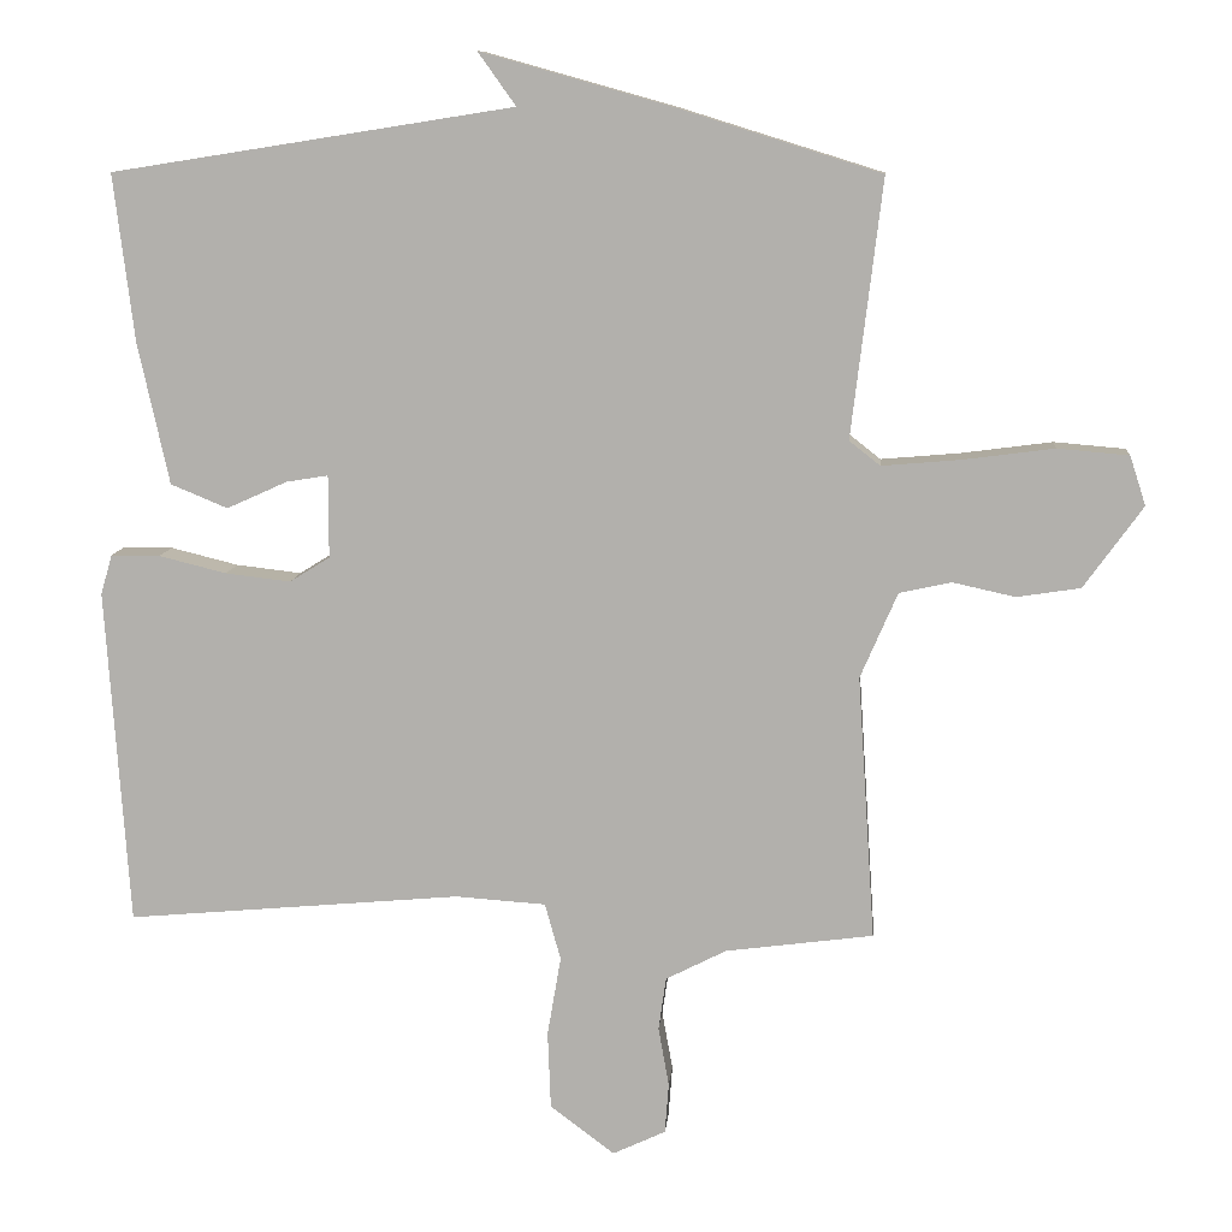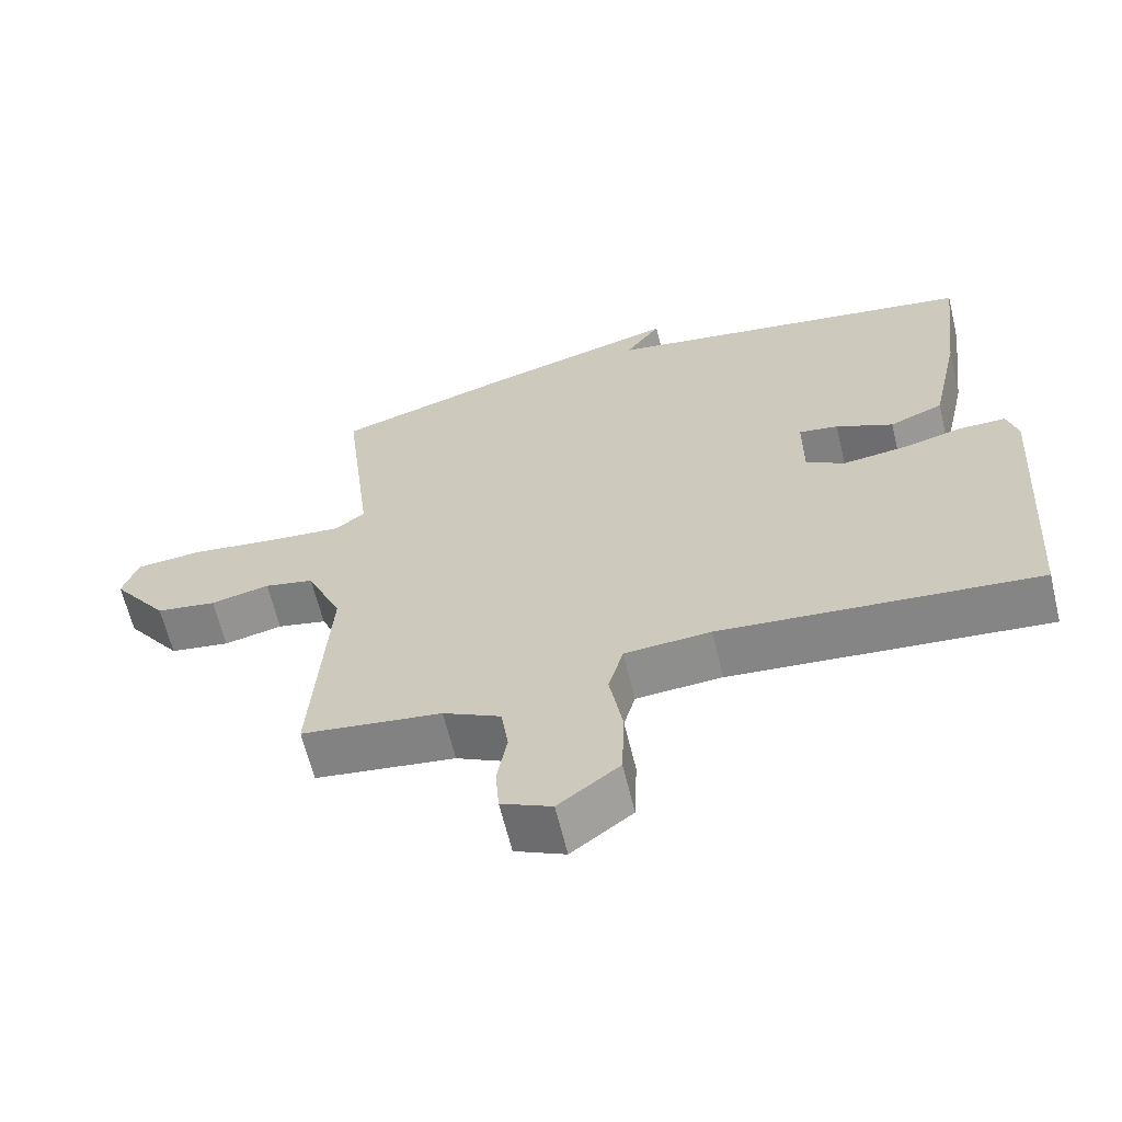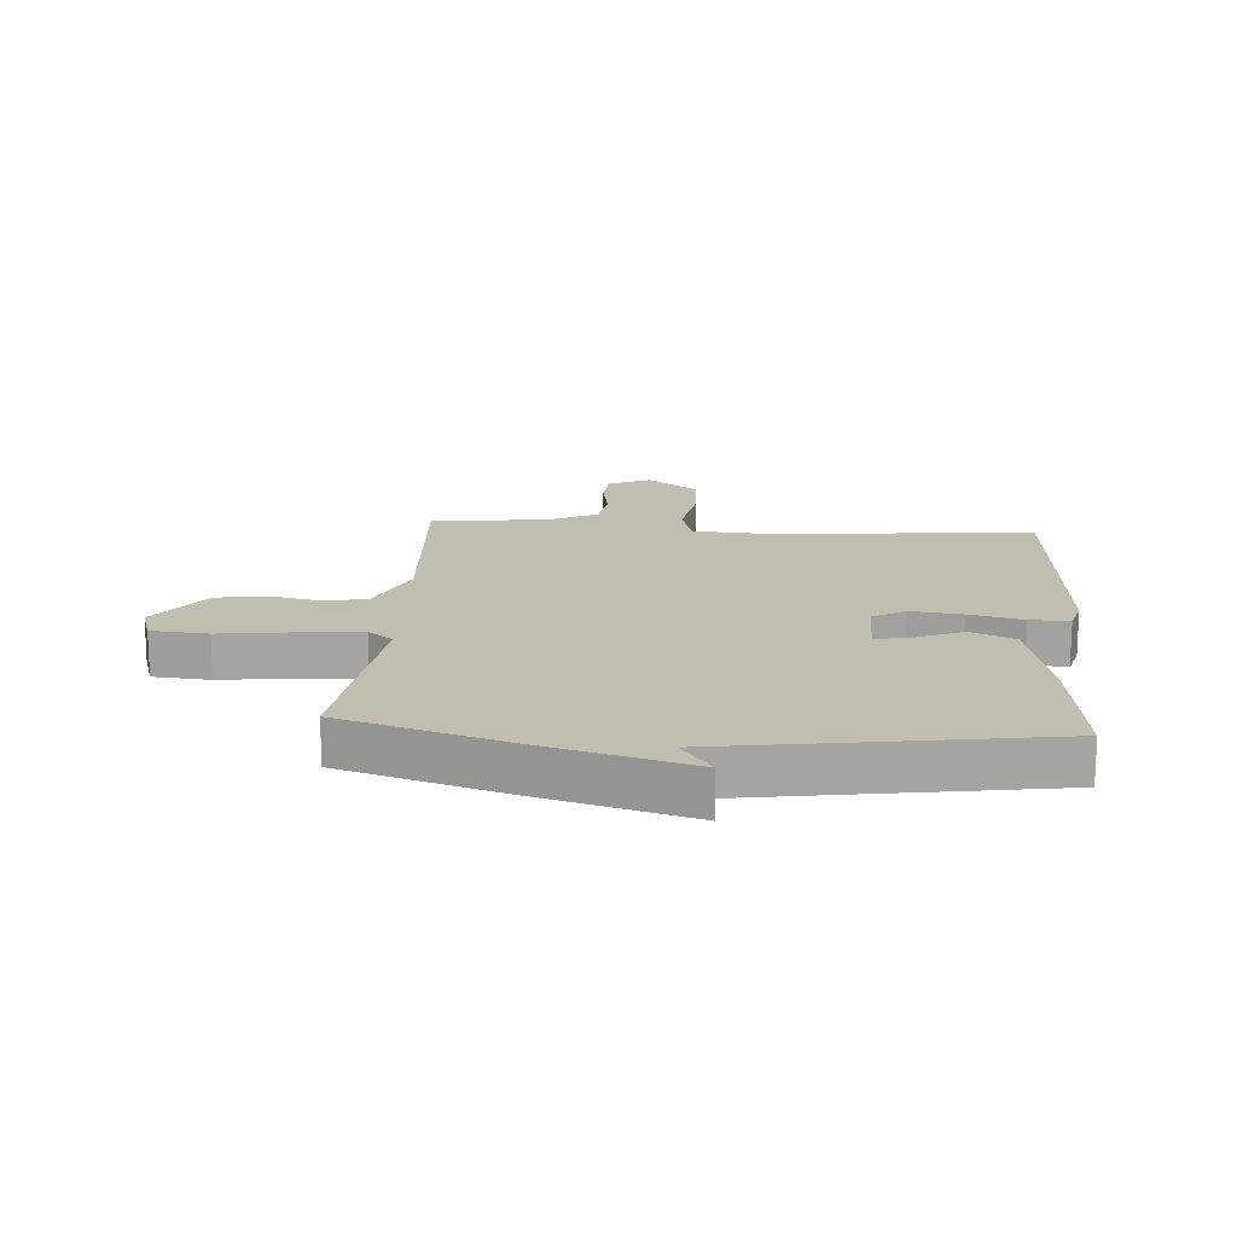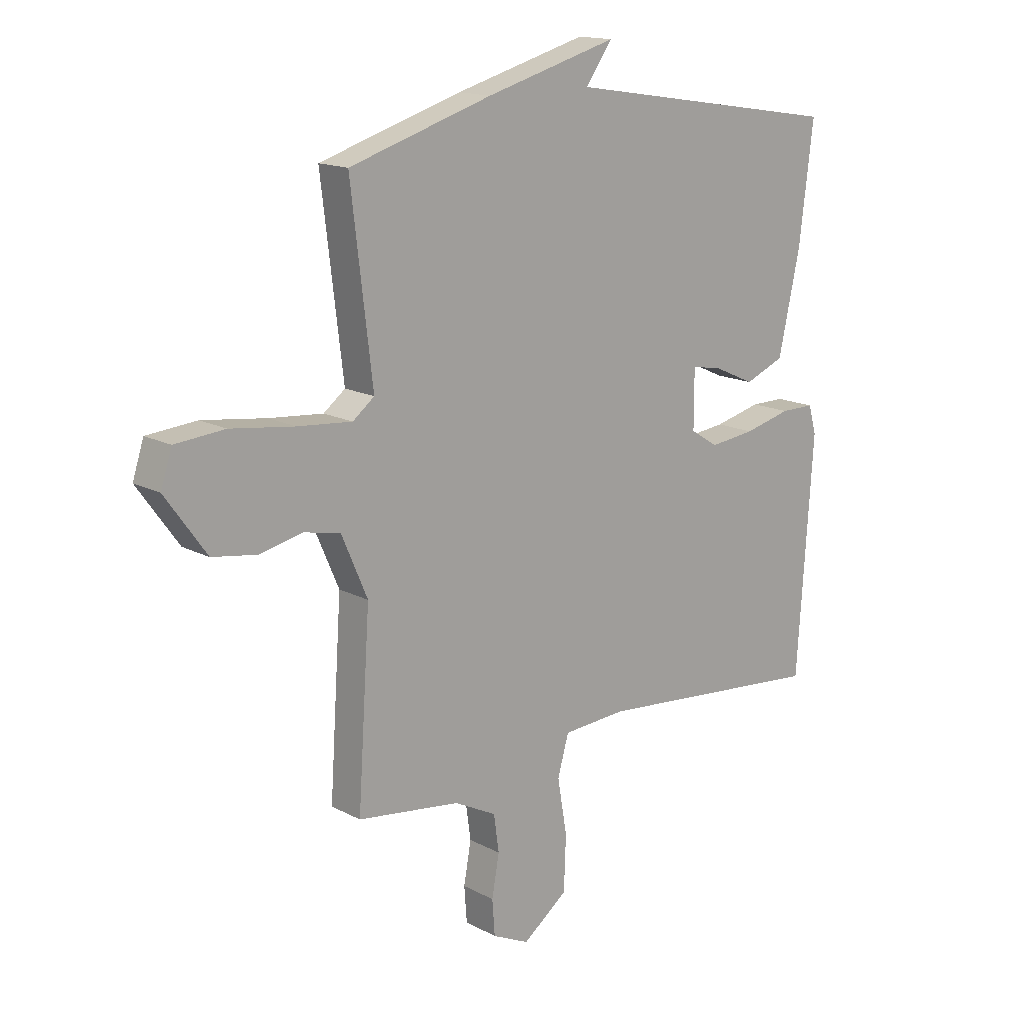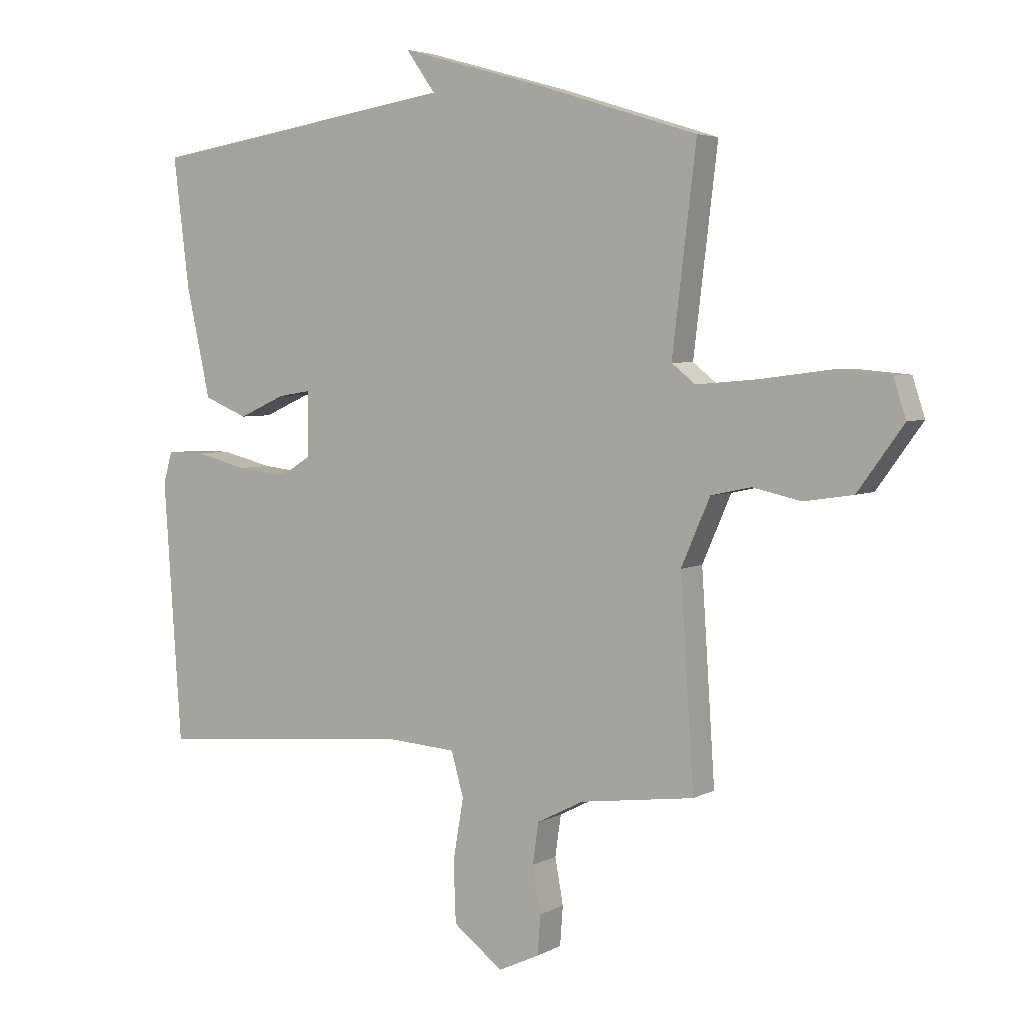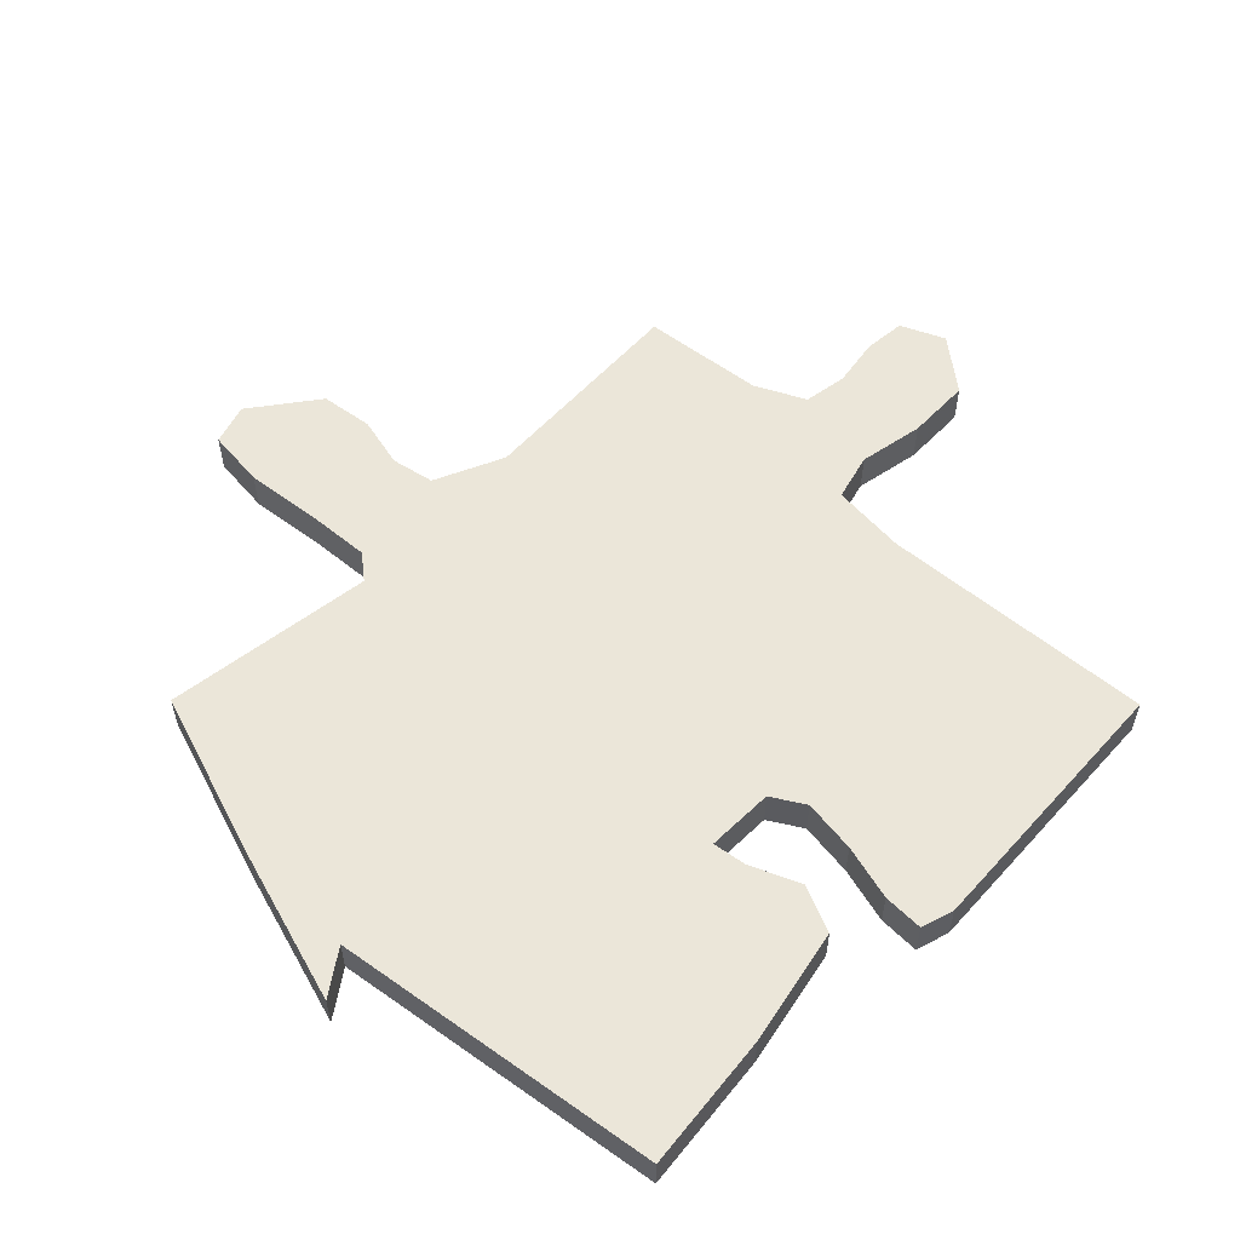
<metadata>
{"format":"obj","ext":"obj","renderer":"f3d","projection":"perspective","resolution":1024,"background":"white","views":[{"elev":10.2,"azim":-174.9,"up":"+Z"},{"elev":-63.7,"azim":13.6,"up":"+Z"},{"elev":16.9,"azim":4.3,"up":"+Y"},{"elev":15.4,"azim":-41.9,"up":"+Z"},{"elev":4.5,"azim":-148.2,"up":"+Z"},{"elev":56.9,"azim":45.3,"up":"+Y"}]}
</metadata>
<code>
v 0.5 0.07 -0.5
v 0.058 0.07 -0.46
v -0.062 0.07 -0.468
v -0.083 0.07 -0.543
v -0.065 0.07 -0.648
v -0.069 0.07 -0.751
v -0.154 0.07 -0.815
v -0.224 0.07 -0.782
v -0.229 0.07 -0.715
v -0.215 0.07 -0.637
v -0.225 0.07 -0.567
v -0.305 0.07 -0.526
v -0.5 0.07 -0.5
v -0.477 0.07 -0.151
v -0.526 0.07 -0.038
v -0.595 0.07 -0.023
v -0.677 0.07 -0.041
v -0.761 0.07 -0.028
v -0.839 0.07 0.08
v -0.818 0.07 0.145
v -0.724 0.07 0.153
v -0.603 0.07 0.137
v -0.5 0.07 0.128
v -0.459 0.07 0.16
v -0.5 0.07 0.5
v -0.23 0.07 0.584
v 0.02 0.07 0.654
v -0.03 0.07 0.584
v 0.5 0.07 0.5
v 0.473 0.07 0.28
v 0.432 0.07 0.093
v 0.357 0.07 0.062
v 0.277 0.07 0.098
v 0.222 0.07 0.107
v 0.222 0.07 -0.002
v 0.275 0.07 -0.035
v 0.361 0.07 -0.025
v 0.45 0.07 -0.003
v 0.515 0.07 -0.003
v 0.53 0.07 -0.056
v 0.5 0 -0.5
v 0.058 0 -0.46
v -0.062 0 -0.468
v -0.083 0 -0.543
v -0.065 0 -0.648
v -0.069 0 -0.751
v -0.154 0 -0.815
v -0.224 0 -0.782
v -0.229 0 -0.715
v -0.215 0 -0.637
v -0.225 0 -0.567
v -0.305 0 -0.526
v -0.5 0 -0.5
v -0.477 0 -0.151
v -0.526 0 -0.038
v -0.595 0 -0.023
v -0.677 0 -0.041
v -0.761 0 -0.028
v -0.839 0 0.08
v -0.818 0 0.145
v -0.724 0 0.153
v -0.603 0 0.137
v -0.5 0 0.128
v -0.459 0 0.16
v -0.5 0 0.5
v -0.23 0 0.584
v 0.02 0 0.654
v -0.03 0 0.584
v 0.5 0 0.5
v 0.473 0 0.28
v 0.432 0 0.093
v 0.357 0 0.062
v 0.277 0 0.098
v 0.222 0 0.107
v 0.222 0 -0.002
v 0.275 0 -0.035
v 0.361 0 -0.025
v 0.45 0 -0.003
v 0.515 0 -0.003
v 0.53 0 -0.056
f 40 1 2
f 39 40 2
f 38 39 2
f 37 38 2
f 36 37 2 3
f 35 36 3
f 34 35 3
f 31 32 33
f 30 31 33
f 29 30 33
f 28 29 33
f 28 33 34
f 26 27 28
f 25 26 28
f 24 25 28
f 24 28 34 3
f 20 21 22
f 19 20 22
f 18 19 22
f 17 18 22
f 16 17 22
f 15 16 22 23
f 24 3 4
f 23 24 4
f 15 23 4
f 14 15 4
f 8 9 10
f 7 8 10
f 6 7 10
f 5 6 10
f 4 5 10
f 4 10 11
f 12 13 14 4
f 4 11 12
f 42 41 80
f 42 80 79
f 42 79 78
f 42 78 77
f 43 42 77 76
f 43 76 75
f 43 75 74
f 73 72 71
f 73 71 70
f 73 70 69
f 73 69 68
f 74 73 68
f 68 67 66
f 68 66 65
f 68 65 64
f 43 74 68 64
f 62 61 60
f 62 60 59
f 62 59 58
f 62 58 57
f 62 57 56
f 63 62 56 55
f 44 43 64
f 44 64 63
f 44 63 55
f 44 55 54
f 50 49 48
f 50 48 47
f 50 47 46
f 50 46 45
f 50 45 44
f 51 50 44
f 44 54 53 52
f 52 51 44
f 1 41 42 2
f 2 42 43 3
f 3 43 44 4
f 4 44 45 5
f 5 45 46 6
f 6 46 47 7
f 7 47 48 8
f 8 48 49 9
f 9 49 50 10
f 10 50 51 11
f 11 51 52 12
f 12 52 53 13
f 13 53 54 14
f 14 54 55 15
f 15 55 56 16
f 16 56 57 17
f 17 57 58 18
f 18 58 59 19
f 19 59 60 20
f 20 60 61 21
f 21 61 62 22
f 22 62 63 23
f 23 63 64 24
f 24 64 65 25
f 25 65 66 26
f 26 66 67 27
f 27 67 68 28
f 28 68 69 29
f 29 69 70 30
f 30 70 71 31
f 31 71 72 32
f 32 72 73 33
f 33 73 74 34
f 34 74 75 35
f 35 75 76 36
f 36 76 77 37
f 37 77 78 38
f 38 78 79 39
f 39 79 80 40
f 40 80 41 1

</code>
